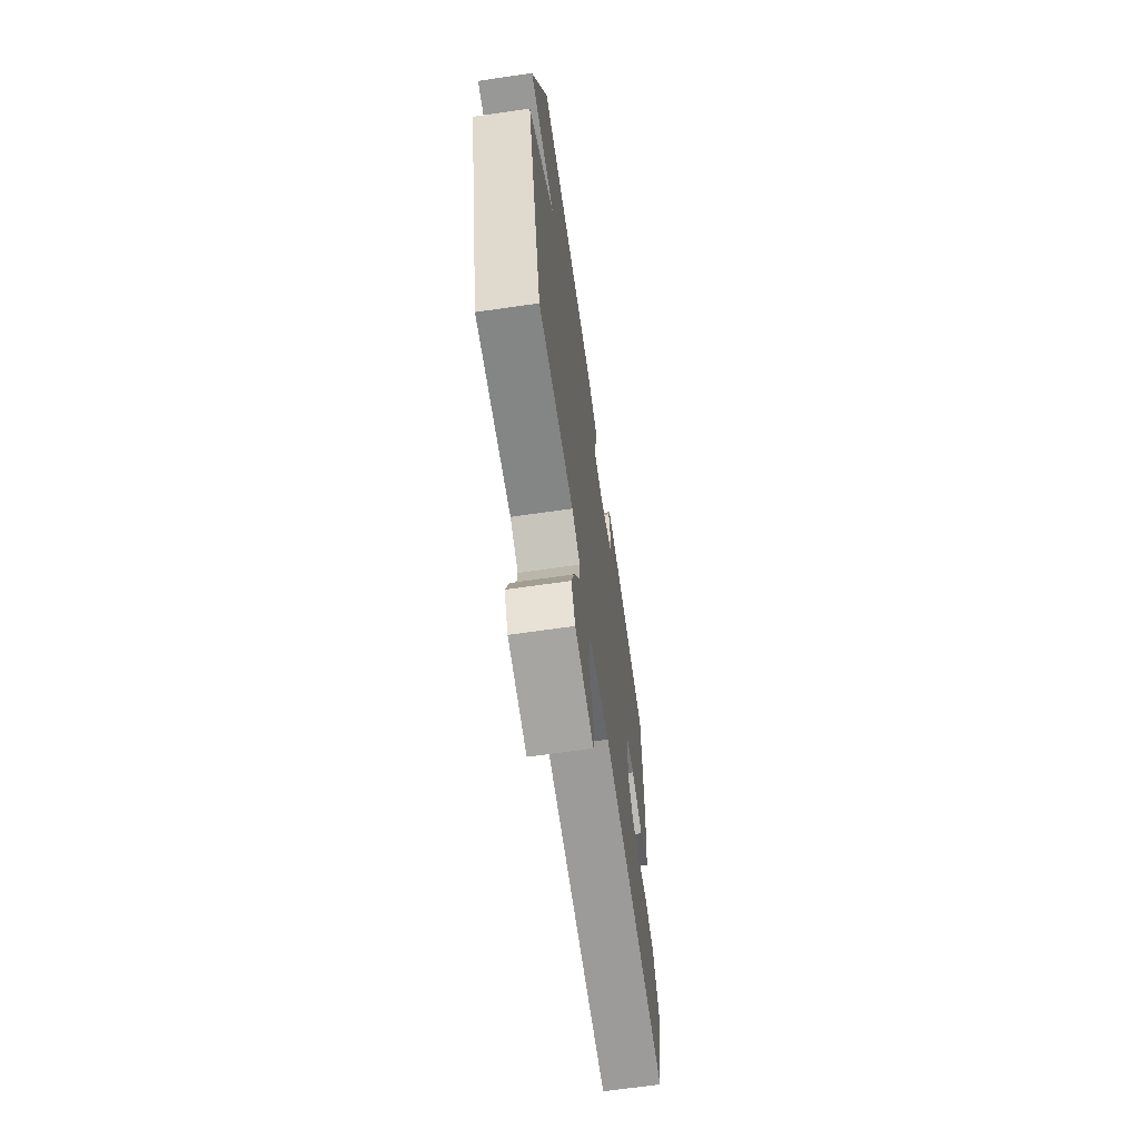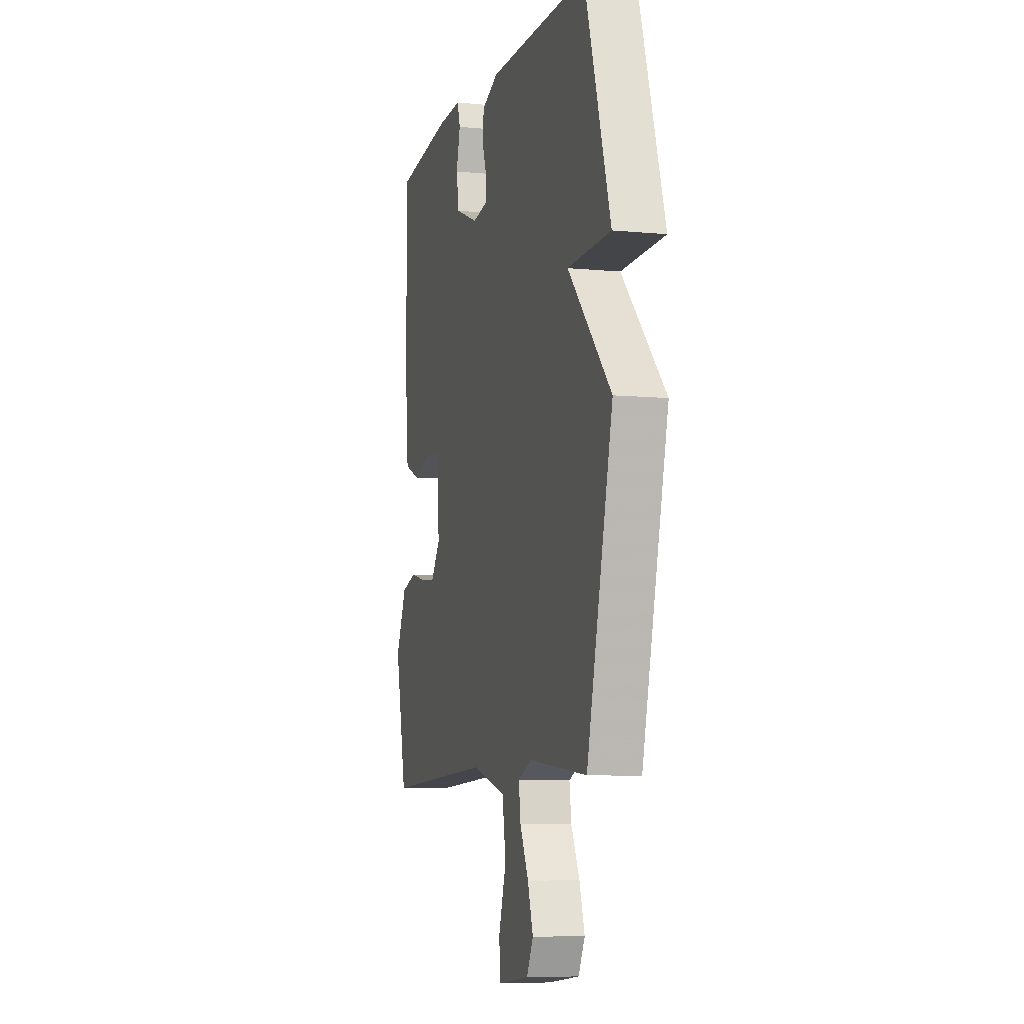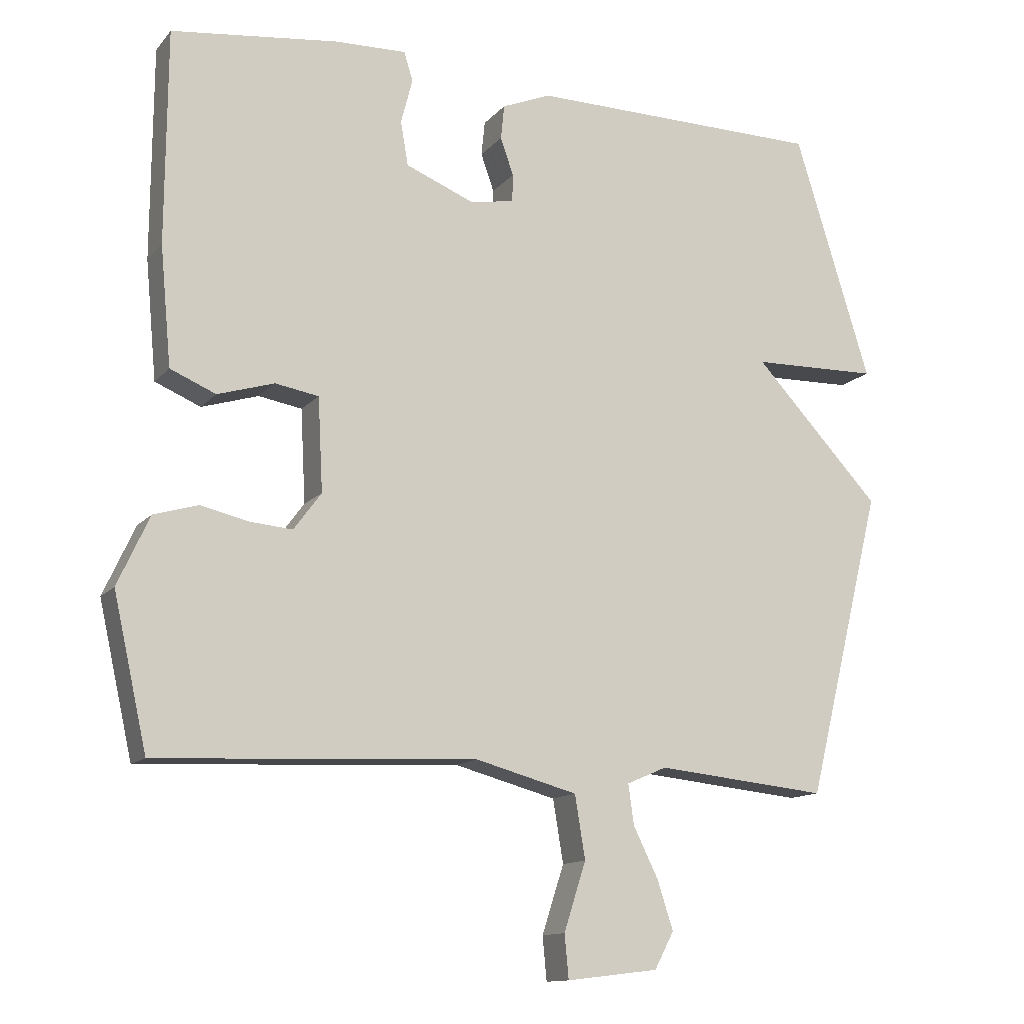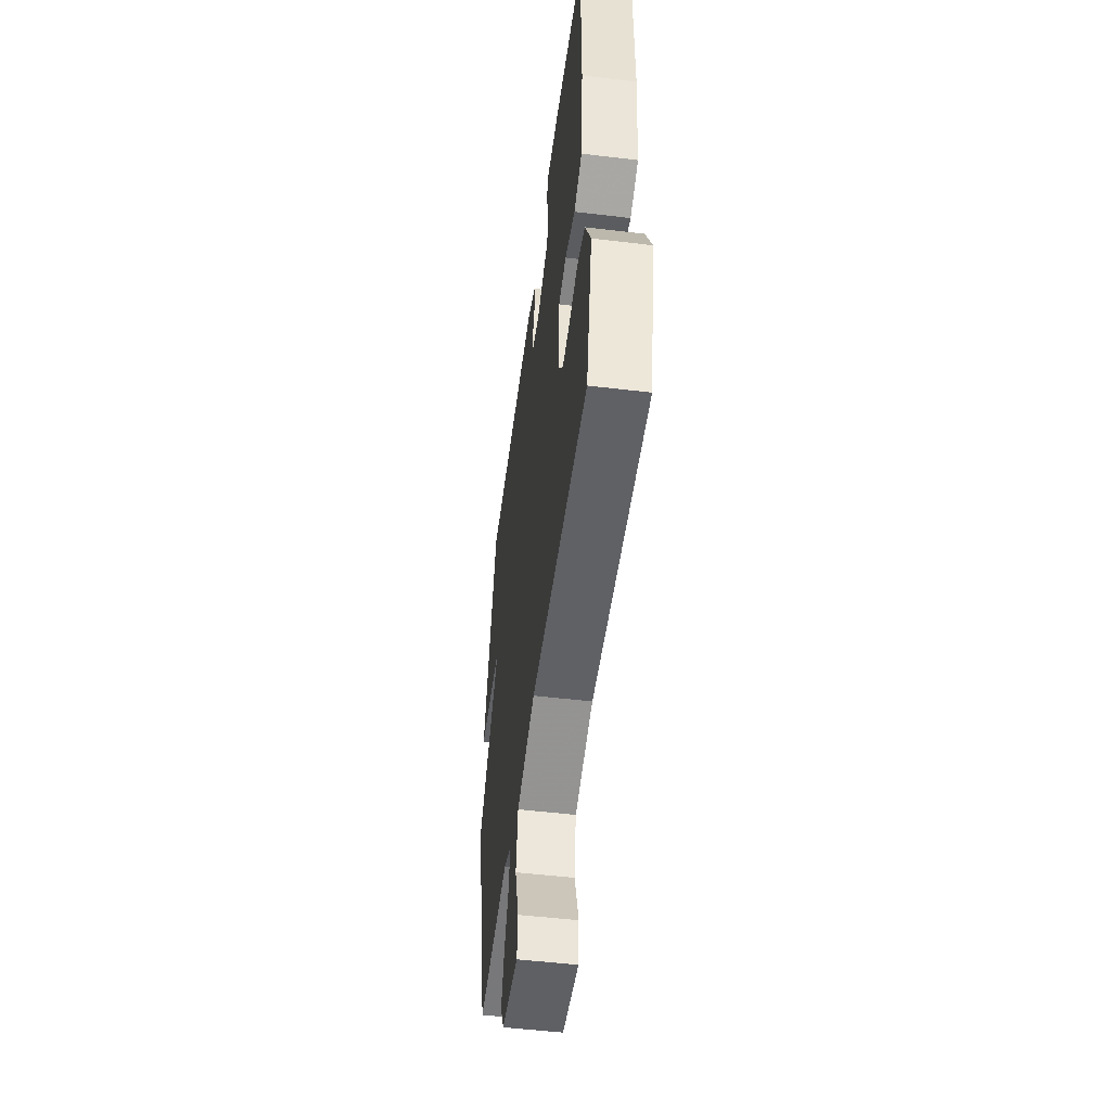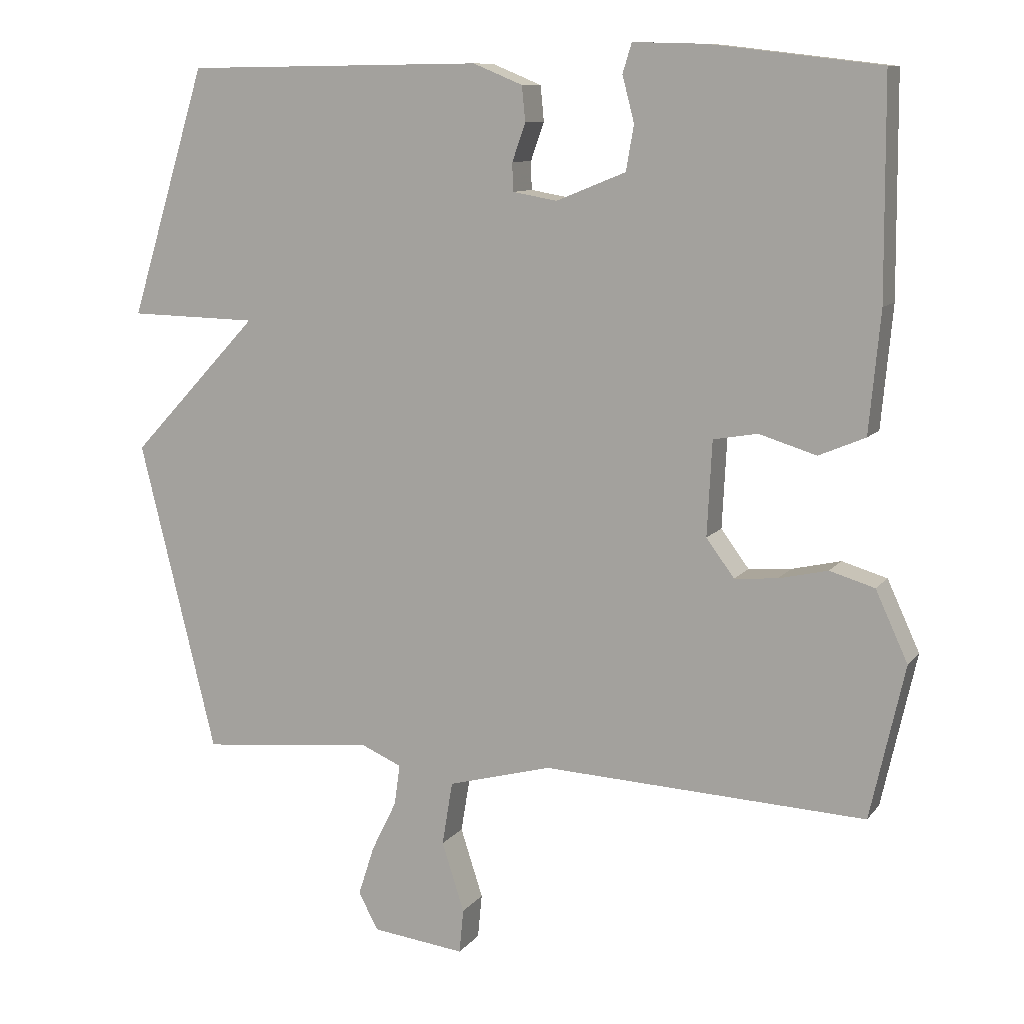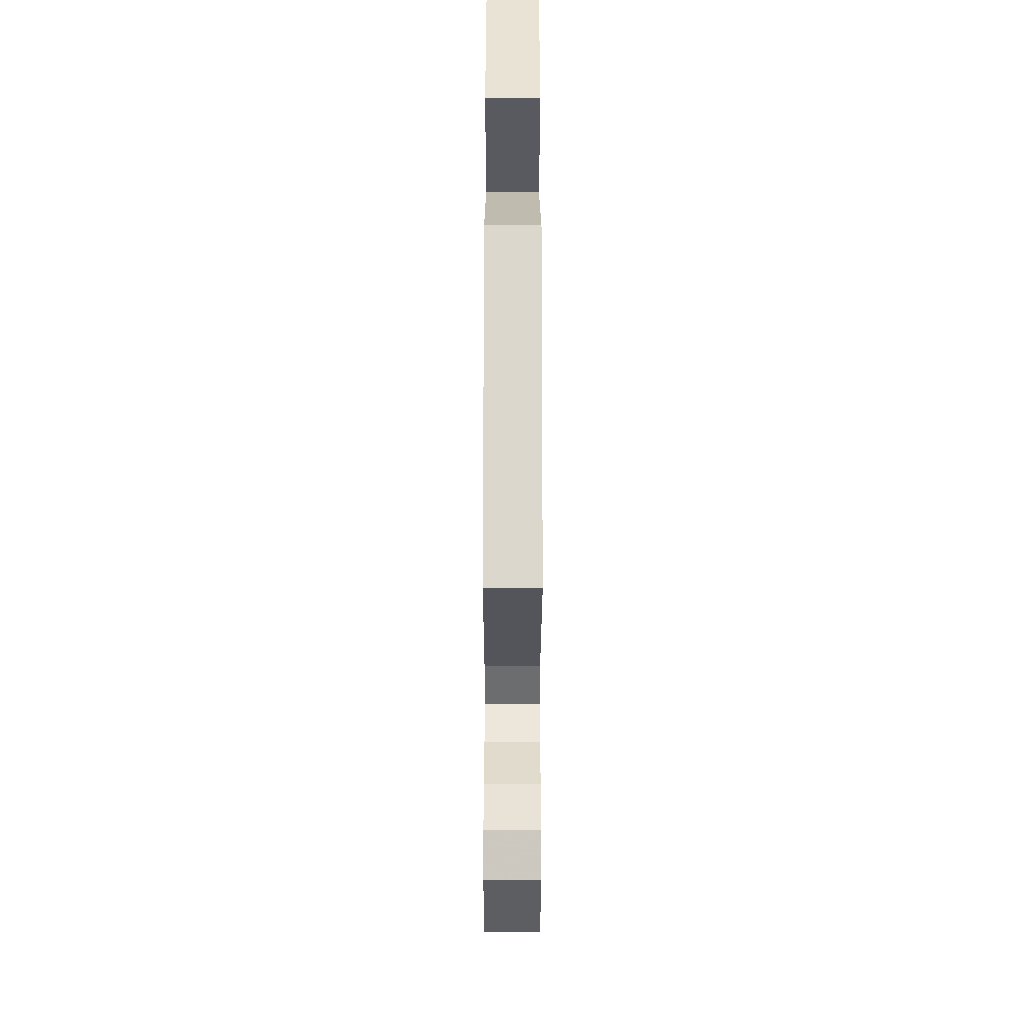
<metadata>
{"format":"obj","ext":"obj","renderer":"f3d","projection":"perspective","resolution":1024,"background":"white","views":[{"elev":-67.2,"azim":98.2,"up":"+Z"},{"elev":-7.5,"azim":74.7,"up":"+Z"},{"elev":-12.9,"azim":-24.5,"up":"+Z"},{"elev":-51.7,"azim":-97.4,"up":"+Z"},{"elev":10.1,"azim":-158.1,"up":"+Z"},{"elev":-30.6,"azim":89.9,"up":"+Z"}]}
</metadata>
<code>
v -0.5 0.07 0.5
v -0.258 0.07 0.529
v -0.155 0.07 0.532
v -0.142 0.07 0.49
v -0.159 0.07 0.425
v -0.148 0.07 0.361
v -0.049 0.07 0.321
v 0.015 0.07 0.332
v 0.016 0.07 0.372
v -0.003 0.07 0.426
v 0.002 0.07 0.476
v 0.073 0.07 0.505
v 0.5 0.07 0.5
v 0.61 0.07 0.145
v 0.426 0.07 0.141
v 0.61 0.07 -0.055
v 0.5 0.07 -0.5
v 0.251 0.07 -0.475
v 0.193 0.07 -0.5
v 0.201 0.07 -0.558
v 0.237 0.07 -0.631
v 0.26 0.07 -0.702
v 0.232 0.07 -0.755
v 0.099 0.07 -0.771
v 0.093 0.07 -0.708
v 0.125 0.07 -0.609
v 0.11 0.07 -0.518
v -0.038 0.07 -0.478
v -0.5 0.07 -0.5
v -0.549 0.07 -0.281
v -0.503 0.07 -0.181
v -0.439 0.07 -0.162
v -0.369 0.07 -0.178
v -0.308 0.07 -0.183
v -0.268 0.07 -0.129
v -0.275 0.07 0.006
v -0.338 0.07 0.017
v -0.42 0.07 -0.008
v -0.486 0.07 0.02
v -0.502 0.07 0.192
v -0.5 0 0.5
v -0.258 0 0.529
v -0.155 0 0.532
v -0.142 0 0.49
v -0.159 0 0.425
v -0.148 0 0.361
v -0.049 0 0.321
v 0.015 0 0.332
v 0.016 0 0.372
v -0.003 0 0.426
v 0.002 0 0.476
v 0.073 0 0.505
v 0.5 0 0.5
v 0.61 0 0.145
v 0.426 0 0.141
v 0.61 0 -0.055
v 0.5 0 -0.5
v 0.251 0 -0.475
v 0.193 0 -0.5
v 0.201 0 -0.558
v 0.237 0 -0.631
v 0.26 0 -0.702
v 0.232 0 -0.755
v 0.099 0 -0.771
v 0.093 0 -0.708
v 0.125 0 -0.609
v 0.11 0 -0.518
v -0.038 0 -0.478
v -0.5 0 -0.5
v -0.549 0 -0.281
v -0.503 0 -0.181
v -0.439 0 -0.162
v -0.369 0 -0.178
v -0.308 0 -0.183
v -0.268 0 -0.129
v -0.275 0 0.006
v -0.338 0 0.017
v -0.42 0 -0.008
v -0.486 0 0.02
v -0.502 0 0.192
f 3 4 5
f 2 3 5
f 1 2 5
f 40 1 5
f 39 40 5
f 38 39 5
f 37 38 5
f 36 37 5 6
f 35 36 6 7
f 31 32 33
f 30 31 33
f 29 30 33
f 28 29 33
f 27 28 33 34
f 24 25 26
f 23 24 26
f 22 23 26
f 21 22 26
f 20 21 26
f 19 20 26 27
f 27 34 35
f 19 27 35
f 18 19 35
f 35 7 8
f 18 35 8
f 17 18 8
f 16 17 8
f 15 16 8
f 13 14 15
f 12 13 15
f 11 12 15
f 10 11 15
f 9 10 15
f 8 9 15
f 45 44 43
f 45 43 42
f 45 42 41
f 45 41 80
f 45 80 79
f 45 79 78
f 45 78 77
f 46 45 77 76
f 47 46 76 75
f 73 72 71
f 73 71 70
f 73 70 69
f 73 69 68
f 74 73 68 67
f 66 65 64
f 66 64 63
f 66 63 62
f 66 62 61
f 66 61 60
f 67 66 60 59
f 75 74 67
f 75 67 59
f 75 59 58
f 48 47 75
f 48 75 58
f 48 58 57
f 48 57 56
f 48 56 55
f 55 54 53
f 55 53 52
f 55 52 51
f 55 51 50
f 55 50 49
f 55 49 48
f 1 41 42 2
f 2 42 43 3
f 3 43 44 4
f 4 44 45 5
f 5 45 46 6
f 6 46 47 7
f 7 47 48 8
f 8 48 49 9
f 9 49 50 10
f 10 50 51 11
f 11 51 52 12
f 12 52 53 13
f 13 53 54 14
f 14 54 55 15
f 15 55 56 16
f 16 56 57 17
f 17 57 58 18
f 18 58 59 19
f 19 59 60 20
f 20 60 61 21
f 21 61 62 22
f 22 62 63 23
f 23 63 64 24
f 24 64 65 25
f 25 65 66 26
f 26 66 67 27
f 27 67 68 28
f 28 68 69 29
f 29 69 70 30
f 30 70 71 31
f 31 71 72 32
f 32 72 73 33
f 33 73 74 34
f 34 74 75 35
f 35 75 76 36
f 36 76 77 37
f 37 77 78 38
f 38 78 79 39
f 39 79 80 40
f 40 80 41 1

</code>
